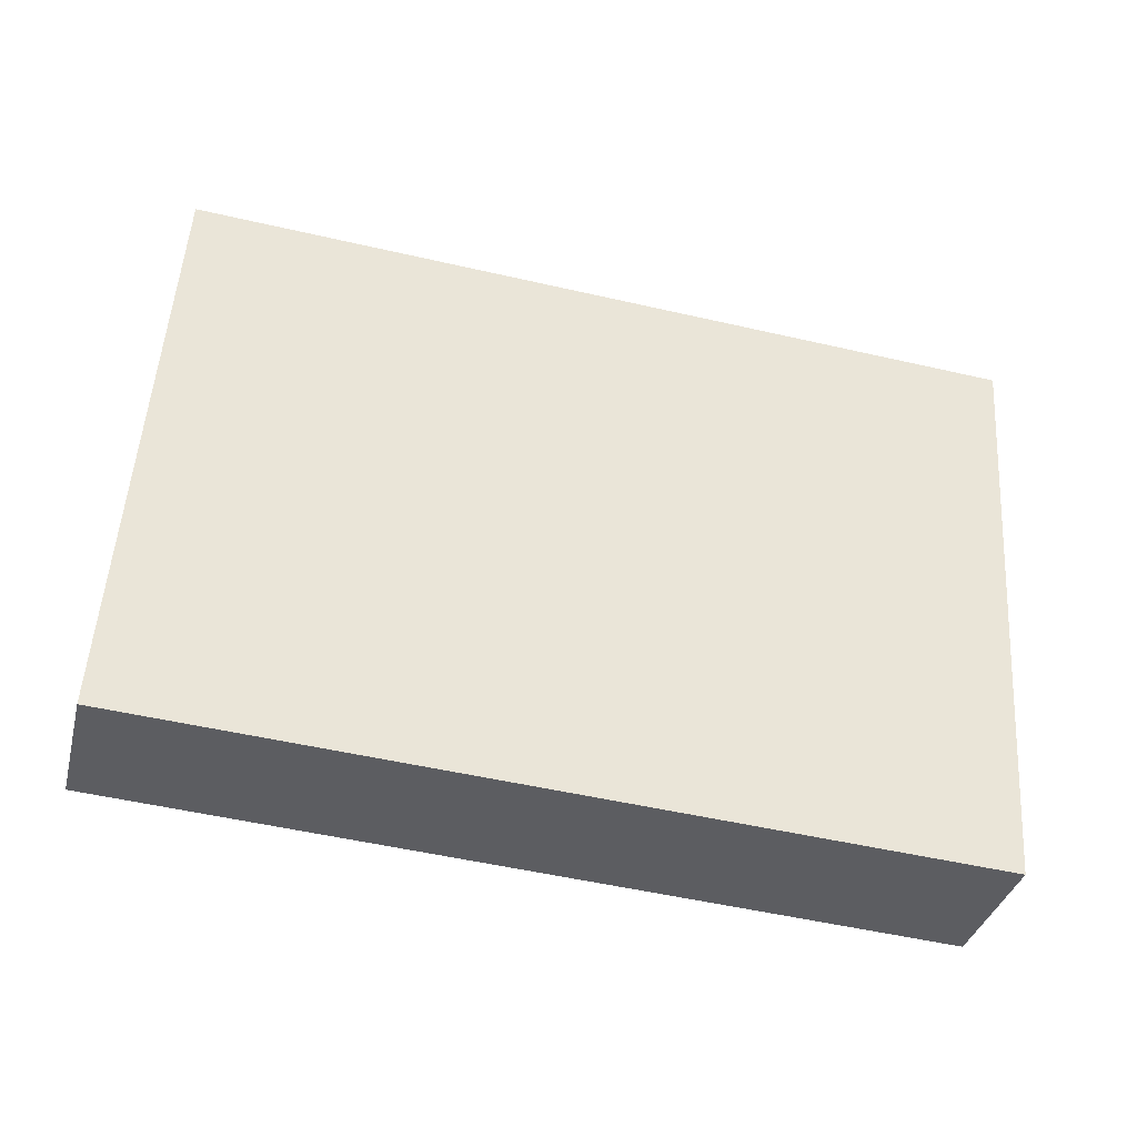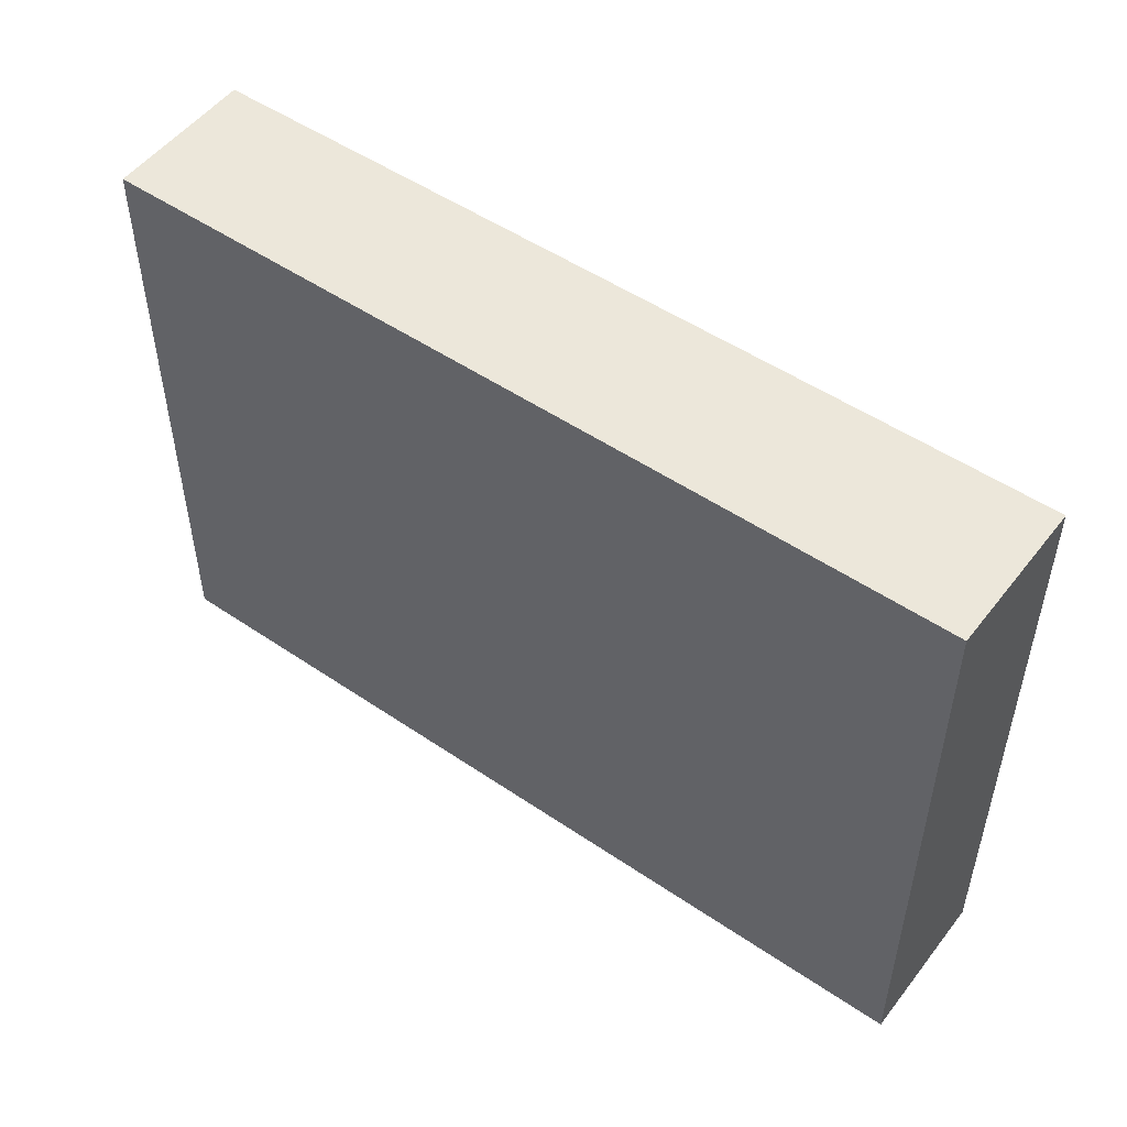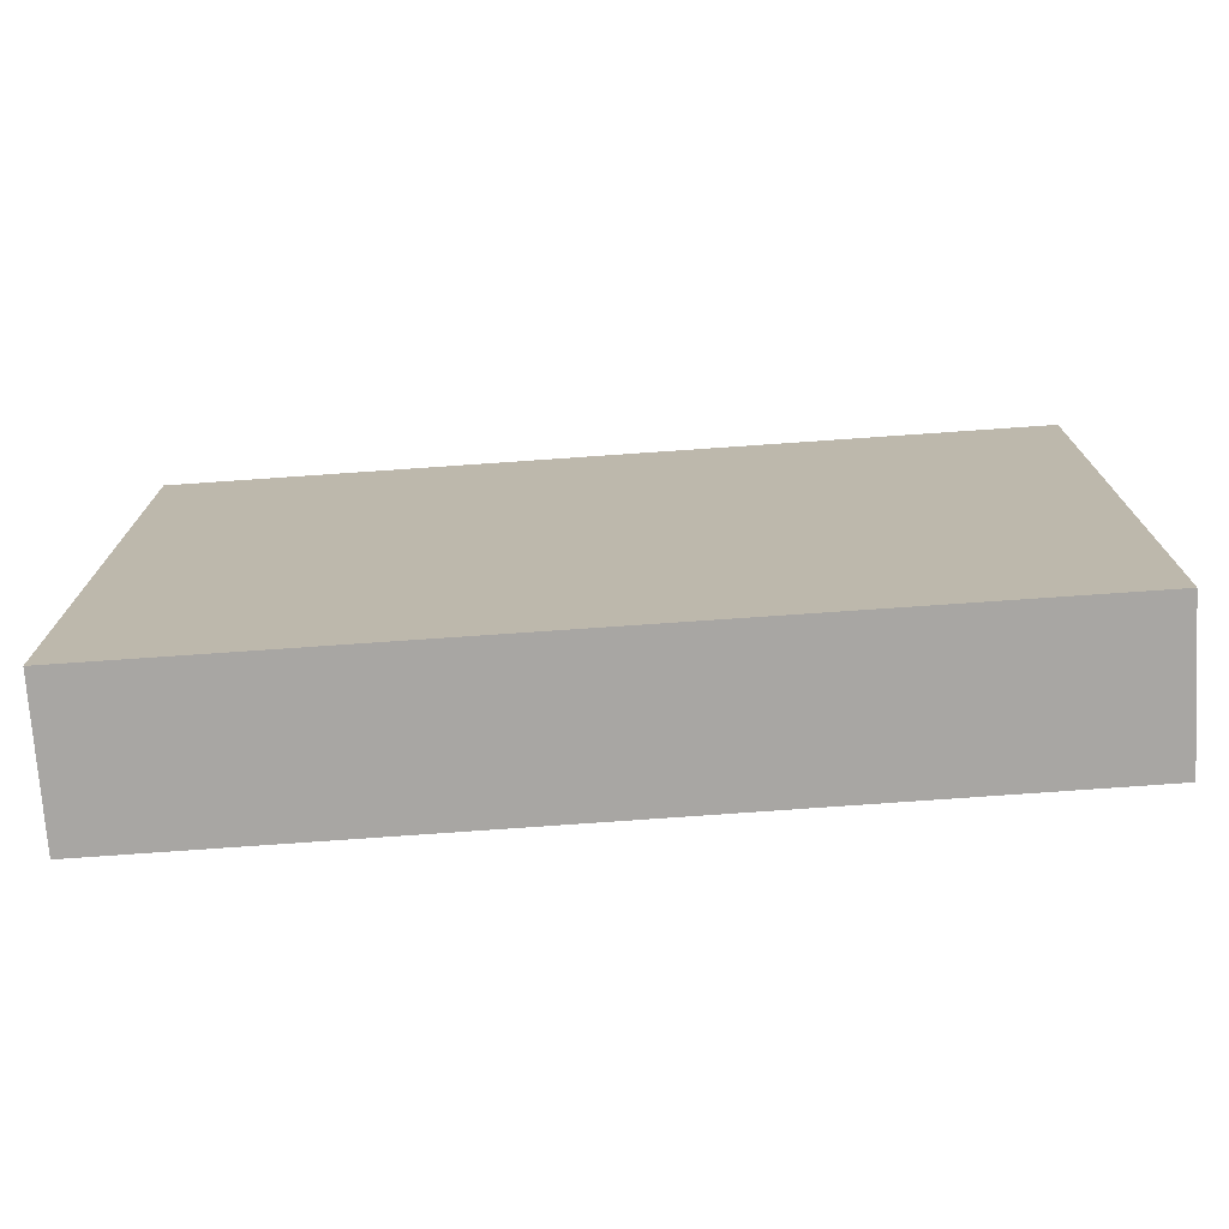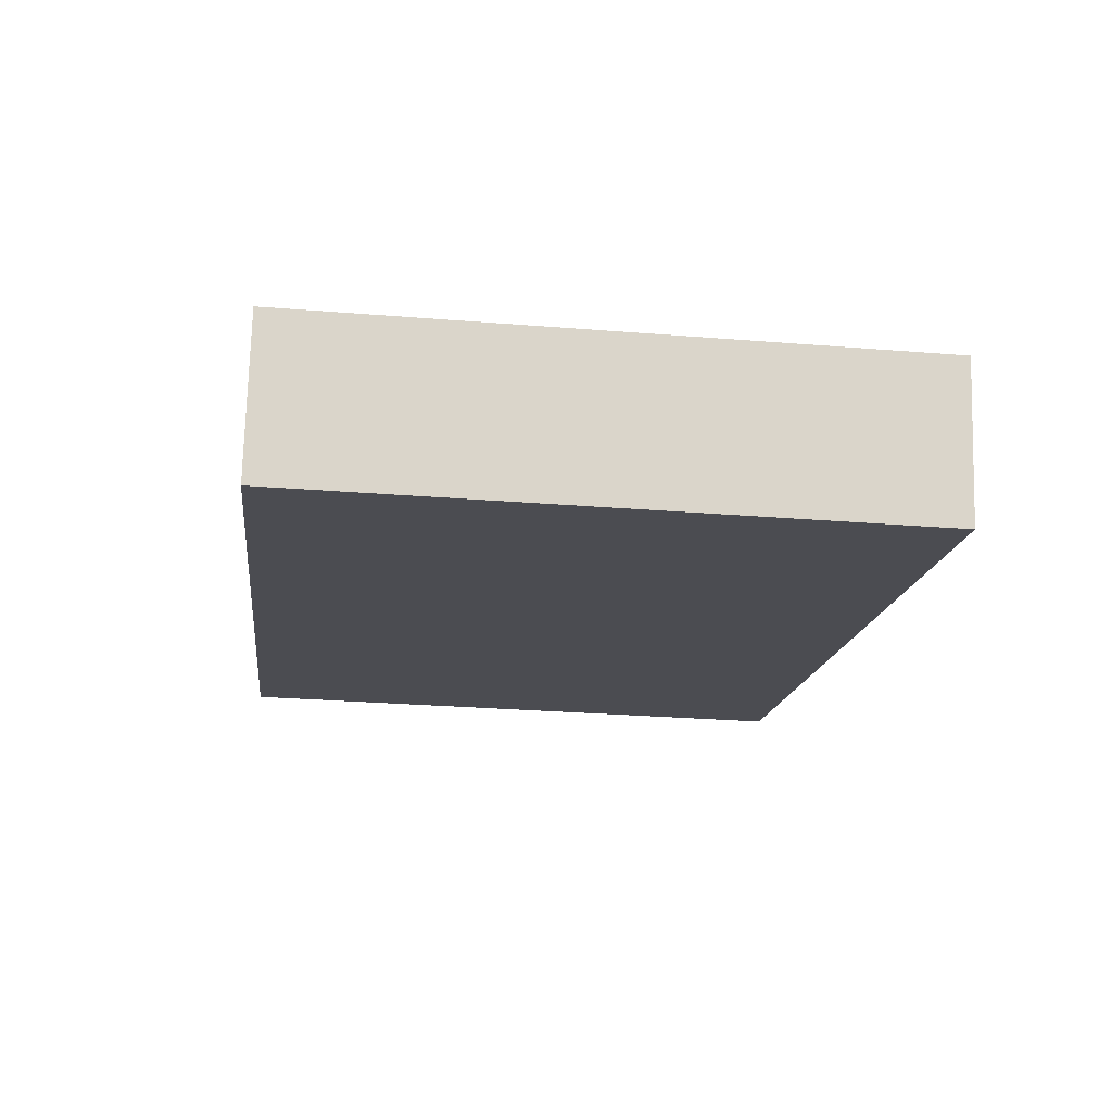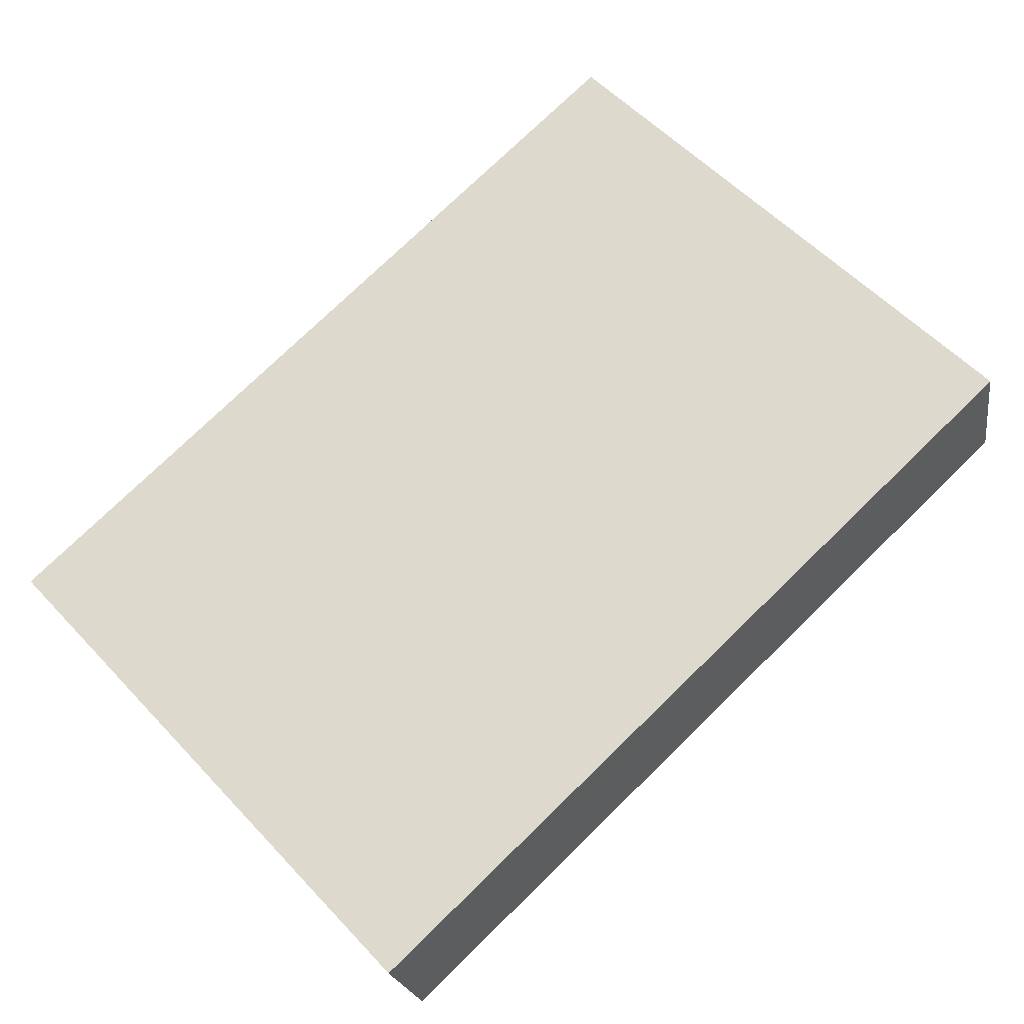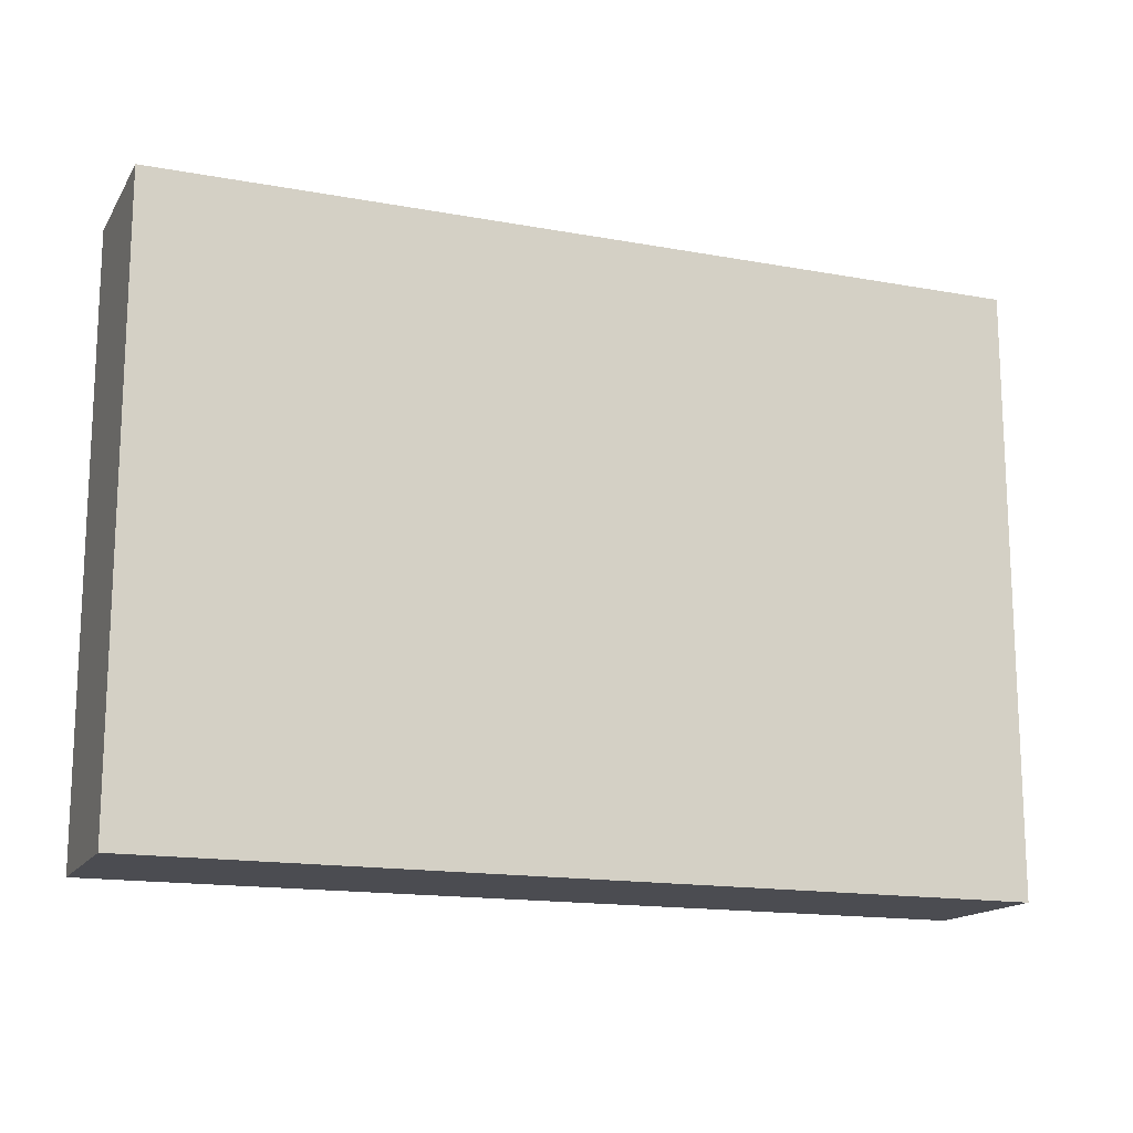
<metadata>
{"format":"obj","ext":"obj","renderer":"f3d","projection":"perspective","resolution":1024,"background":"white","views":[{"elev":53.4,"azim":3.8,"up":"+Z"},{"elev":50.9,"azim":50.0,"up":"+Y"},{"elev":-74.3,"azim":-162.5,"up":"+Y"},{"elev":-28.7,"azim":83.2,"up":"+Z"},{"elev":56.8,"azim":137.5,"up":"+Z"},{"elev":-15.5,"azim":172.3,"up":"+Y"}]}
</metadata>
<code>
v  25.99 18.56 -5.954
v  1.153 18.56 4.506
v  27.02 18.56 -1.651
v  0.052 18.56 0.203
v  25.92 18.56 -6.238
v  0 18.56 1.136e-15
v  1.153 -2.759e-16 4.506
v  27.02 1.011e-16 -1.651
v  25.92 3.82e-16 -6.238
v  25.99 3.646e-16 -5.954
v  0 0 0
v  0.052 -1.243e-17 0.203
g defaultobject
f 1 2 3
f 2 1 4
f 4 1 5
f 4 5 6
f 7 3 2
f 3 7 8
f 8 1 3
f 1 8 5
f 5 8 9
f 9 8 10
f 9 6 5
f 6 9 11
f 4 7 2
f 7 4 6
f 7 6 12
f 12 6 11
f 7 10 8
f 10 7 12
f 10 12 9
f 9 12 11

</code>
